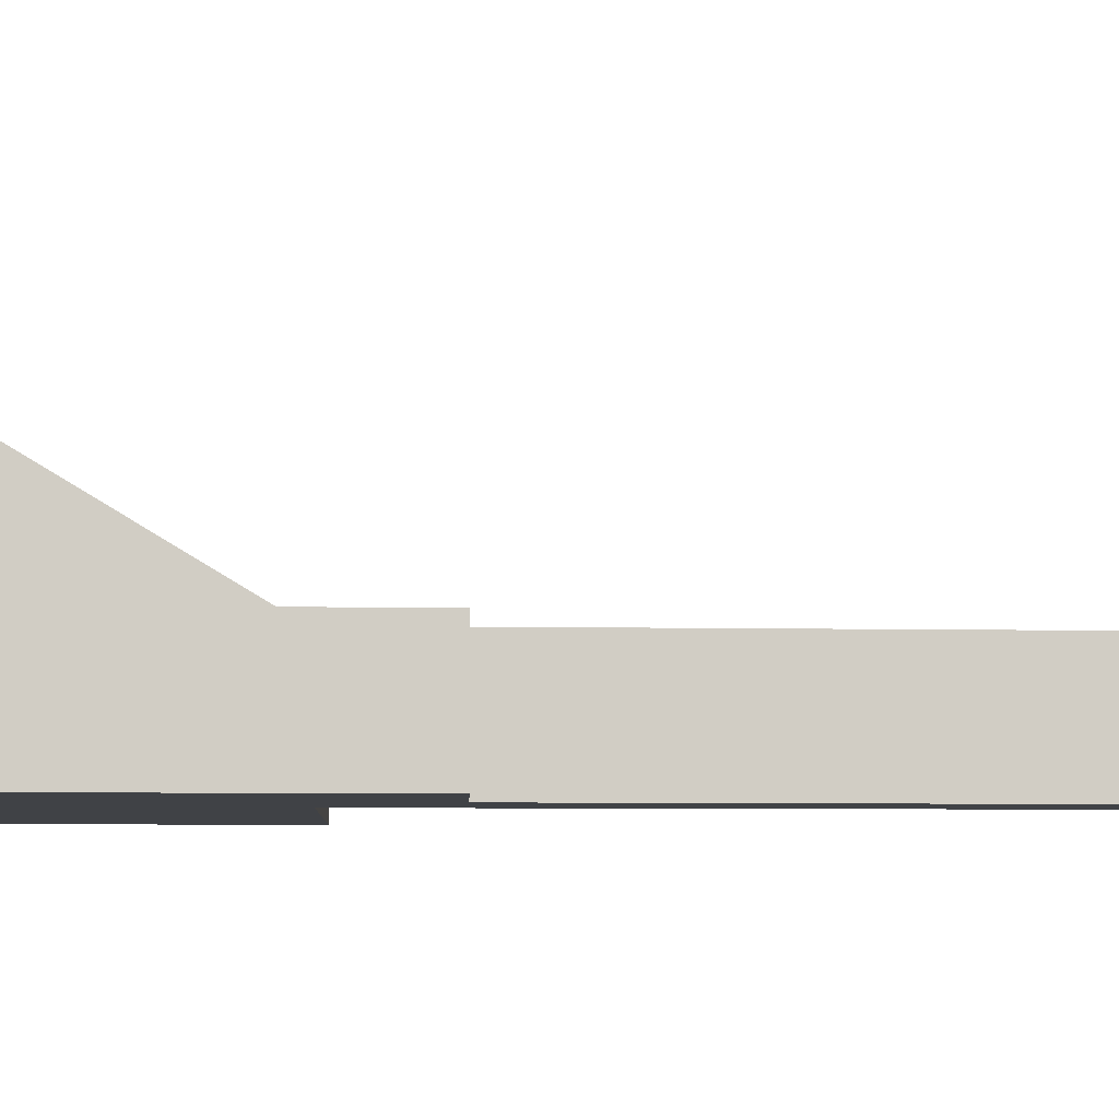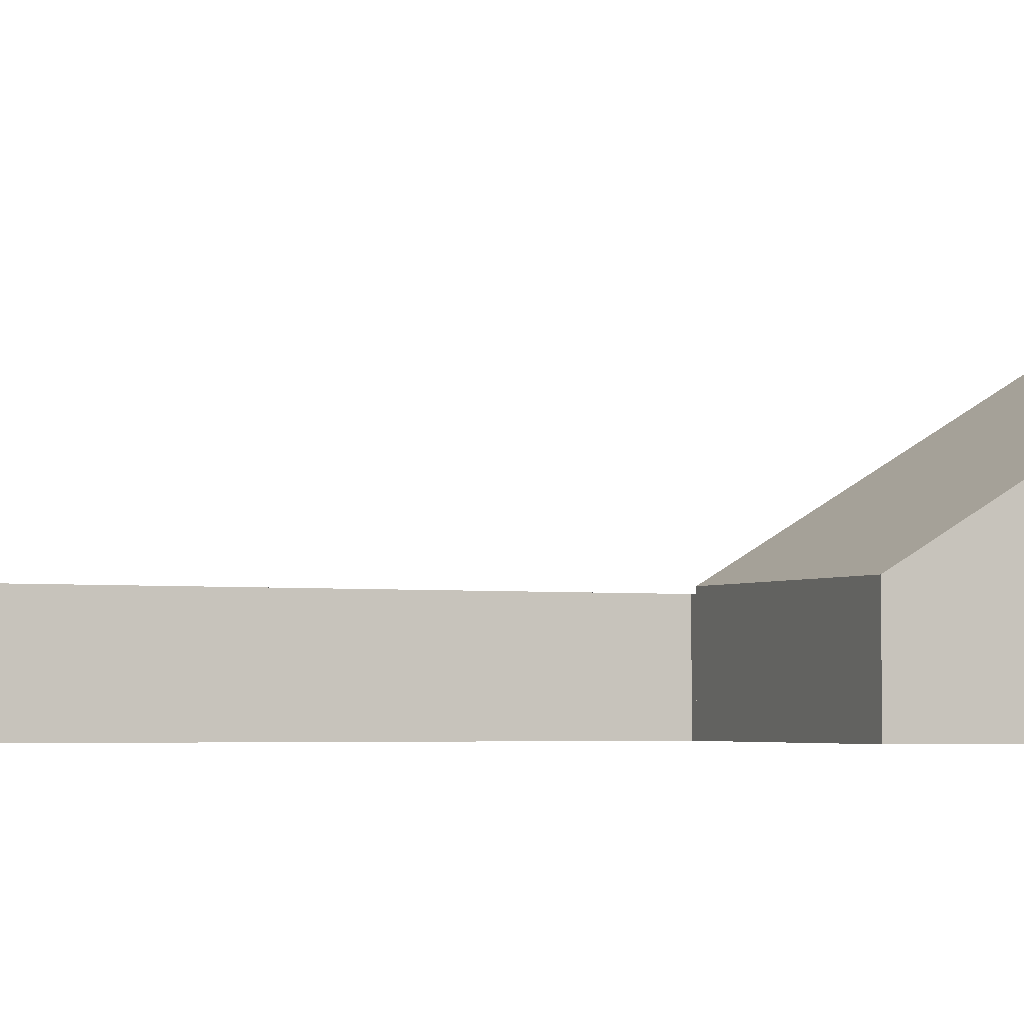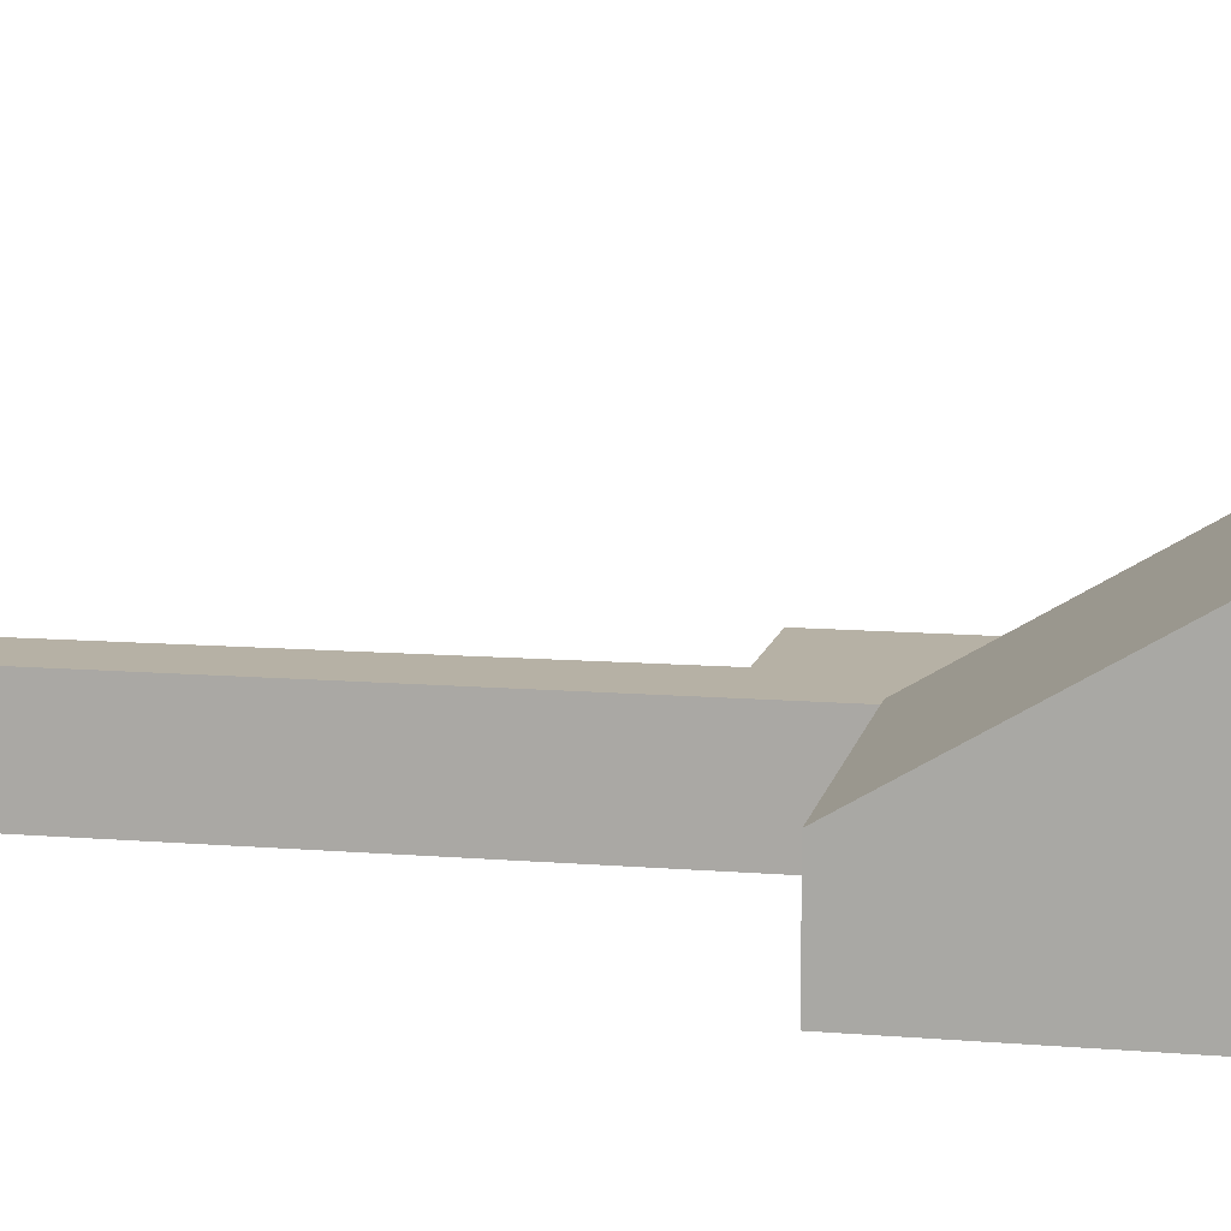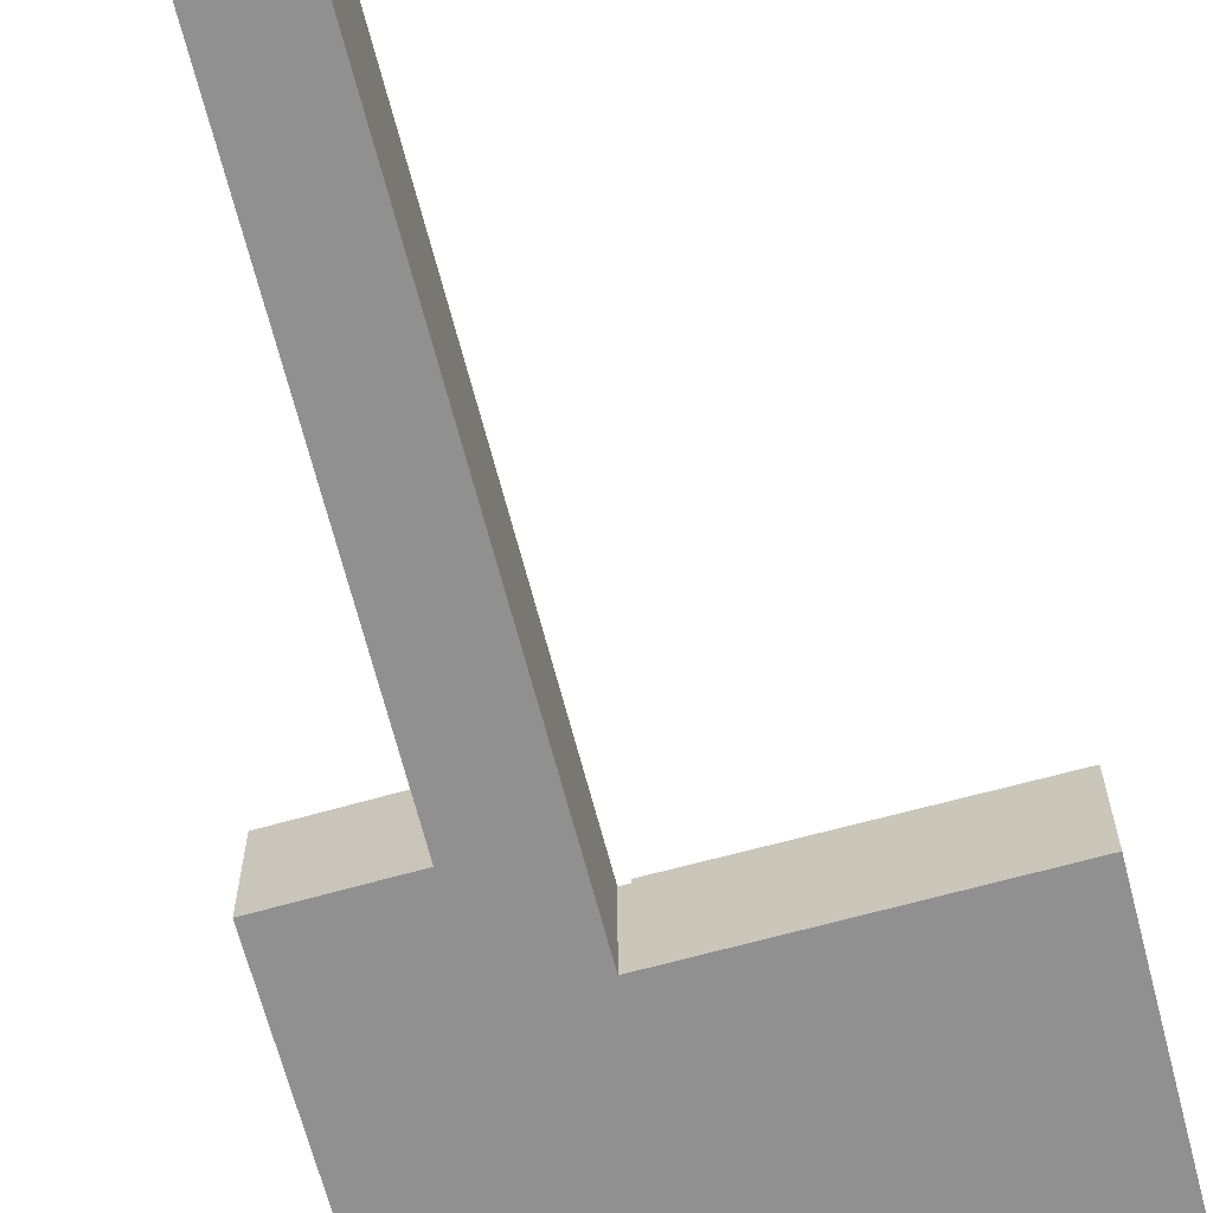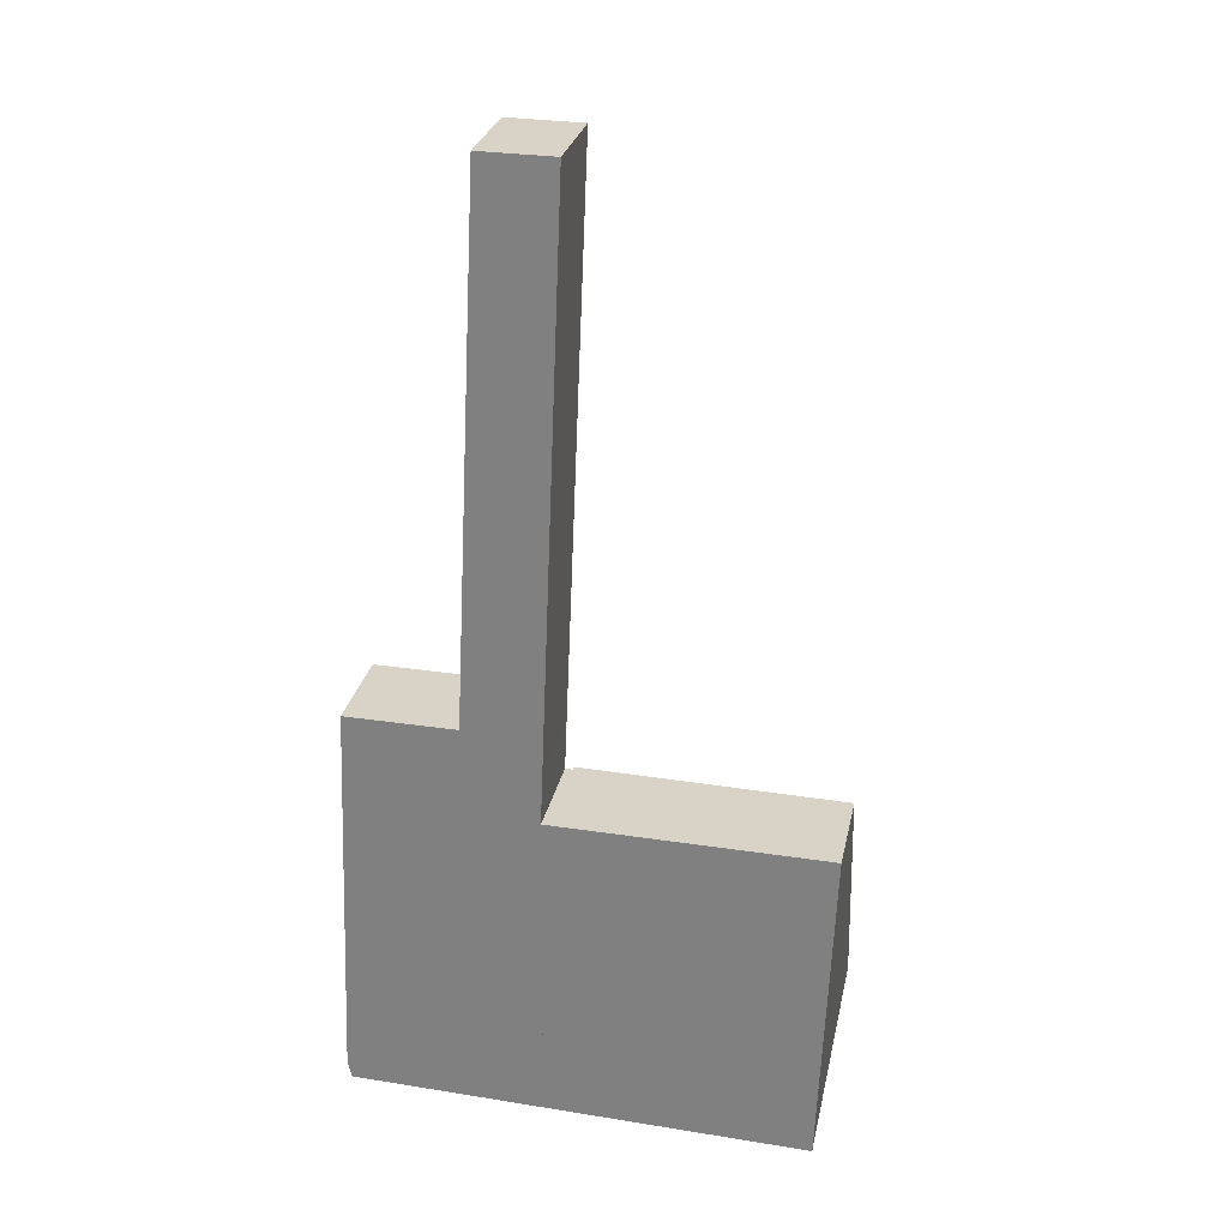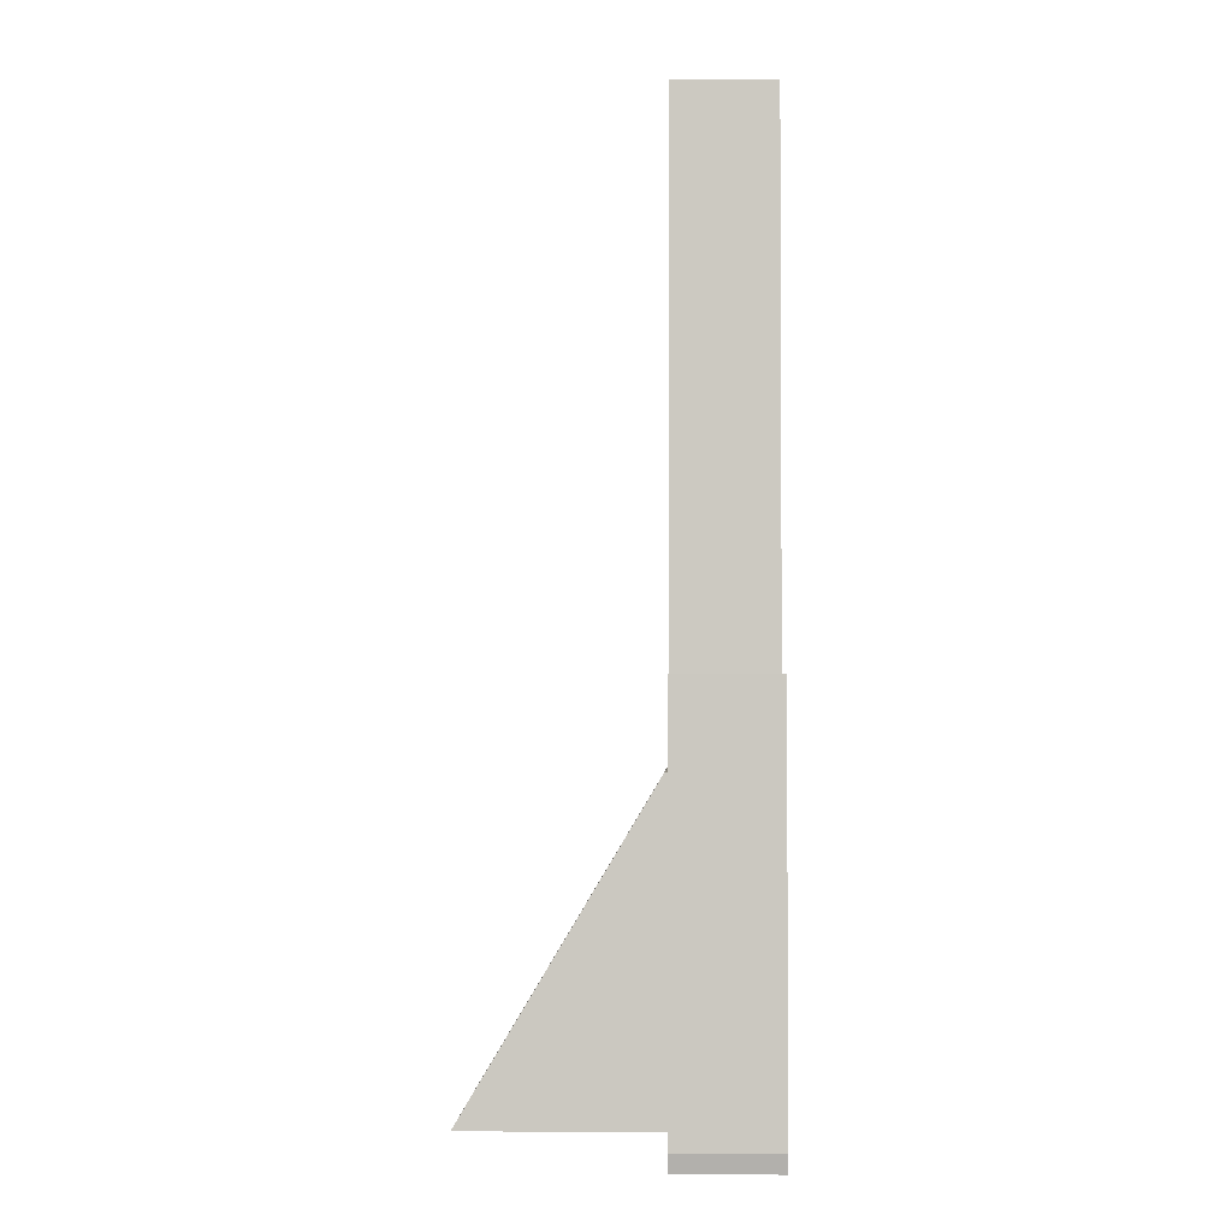
<metadata>
{"format":"obj","ext":"obj","renderer":"f3d","projection":"perspective","resolution":1024,"background":"white","views":[{"elev":-6.3,"azim":-90.9,"up":"+Y"},{"elev":-3.5,"azim":69.7,"up":"+Y"},{"elev":12.0,"azim":103.3,"up":"+Y"},{"elev":-65.8,"azim":16.8,"up":"+Y"},{"elev":27.6,"azim":11.7,"up":"+Z"},{"elev":-0.7,"azim":-88.1,"up":"+Z"}]}
</metadata>
<code>
v  5.886 3.546 0.009
v  2.648 1.323 3.846
v  6.033 1.292 3.784
v  5.869 3.804 -0.423
v  2.587 3.804 -0.313
v  2.478 3.804 -0.309
v  2.478 1.892e-17 -0.309
v  2.648 -2.355e-16 3.846
v  6.033 -2.317e-16 3.784
v  5.886 -5.511e-19 0.009
v  5.869 2.59e-17 -0.423
v  2.587 1.917e-17 -0.313
v  2.478 1.26 -0.309
v  2.548 1.26 3.848
v  2.648 1.26 3.846
v  0.2 1.26 5.017
v  0 1.26 7.715e-17
v  0.047 1.26 -0.228
v  2.575 1.26 4.515
v  1.947 1.26 11.76
v  2.872 1.26 11.75
v  1.61 1.26 4.998
v  0.2 -3.072e-16 5.017
v  1.61 -3.06e-16 4.998
v  1.947 -7.199e-16 11.76
v  2.872 -7.193e-16 11.75
v  2.548 -2.356e-16 3.848
v  0 0 0
v  0.047 1.396e-17 -0.228
v  2.575 -2.765e-16 4.515
g defaultobject
f 1 2 3
f 2 1 4
f 2 4 5
f 2 5 6
f 7 2 6
f 2 7 8
f 8 3 2
f 3 8 9
f 9 1 3
f 1 9 10
f 1 10 4
f 4 10 11
f 5 7 6
f 7 5 4
f 7 4 12
f 12 4 11
f 7 9 8
f 9 7 10
f 10 7 11
f 11 7 12
f 13 14 15
f 14 13 16
f 16 13 17
f 17 13 18
f 19 20 21
f 20 19 22
f 22 19 14
f 22 14 16
f 23 22 16
f 22 23 24
f 25 21 20
f 21 25 26
f 27 15 14
f 15 27 8
f 24 20 22
f 20 24 25
f 28 16 17
f 16 28 23
f 29 17 18
f 17 29 28
f 26 19 21
f 19 26 30
f 19 30 14
f 14 30 27
f 8 13 15
f 13 8 7
f 7 18 13
f 18 7 29
f 26 24 30
f 24 26 25
f 8 29 7
f 29 8 28
f 28 8 27
f 28 27 23
f 23 27 30
f 23 30 24

</code>
